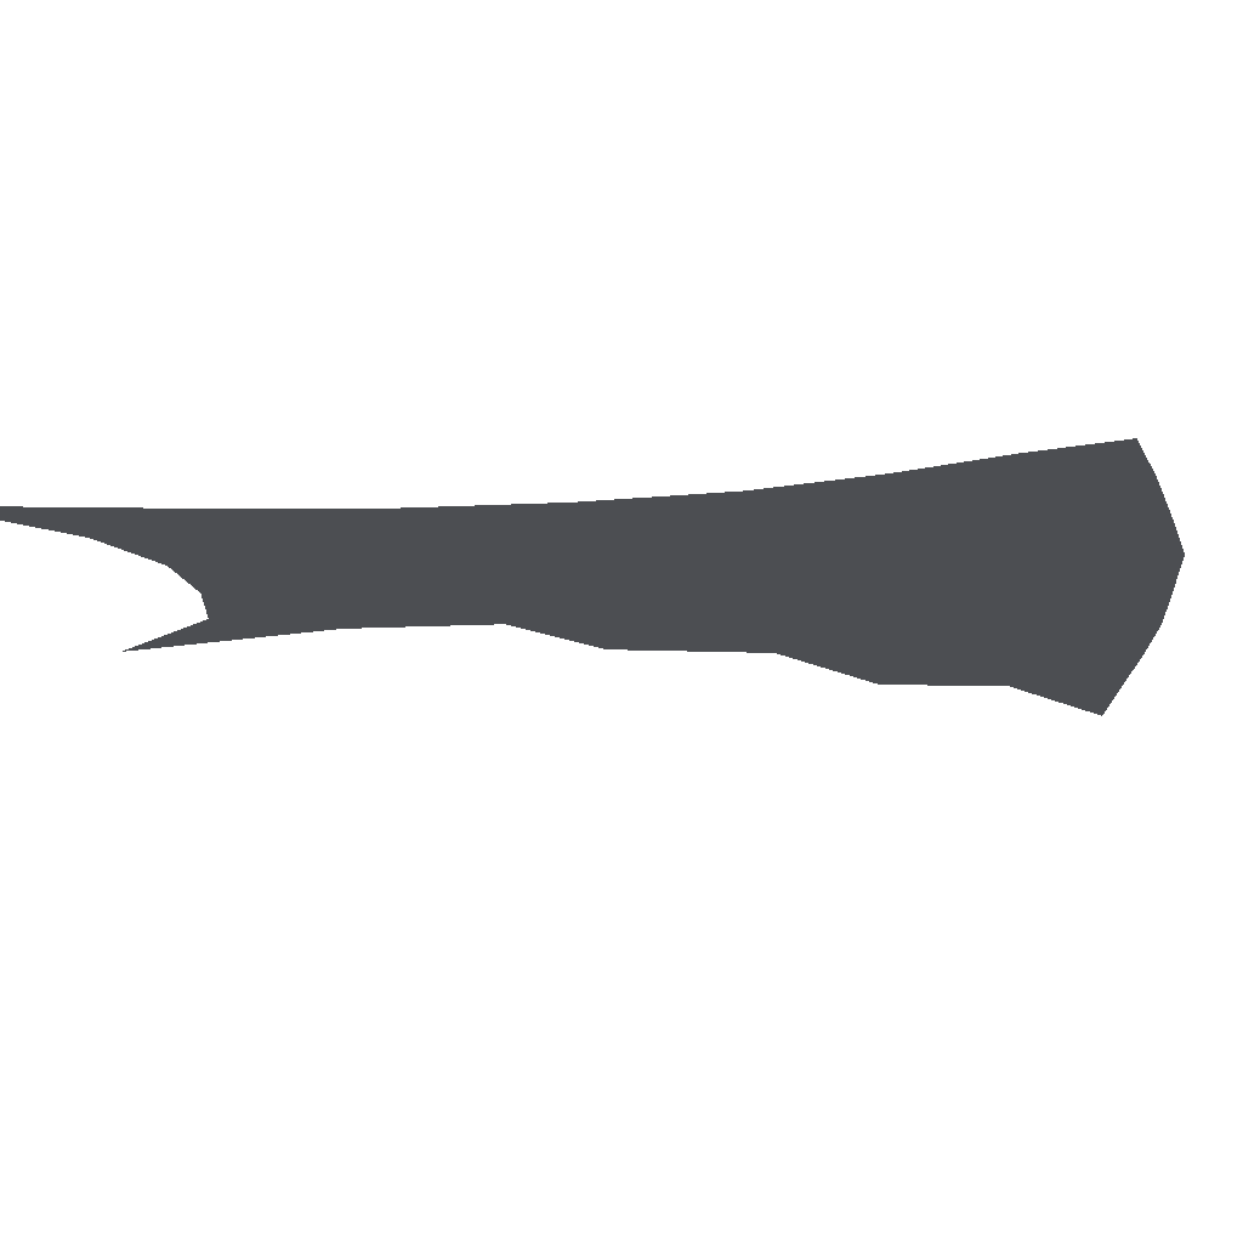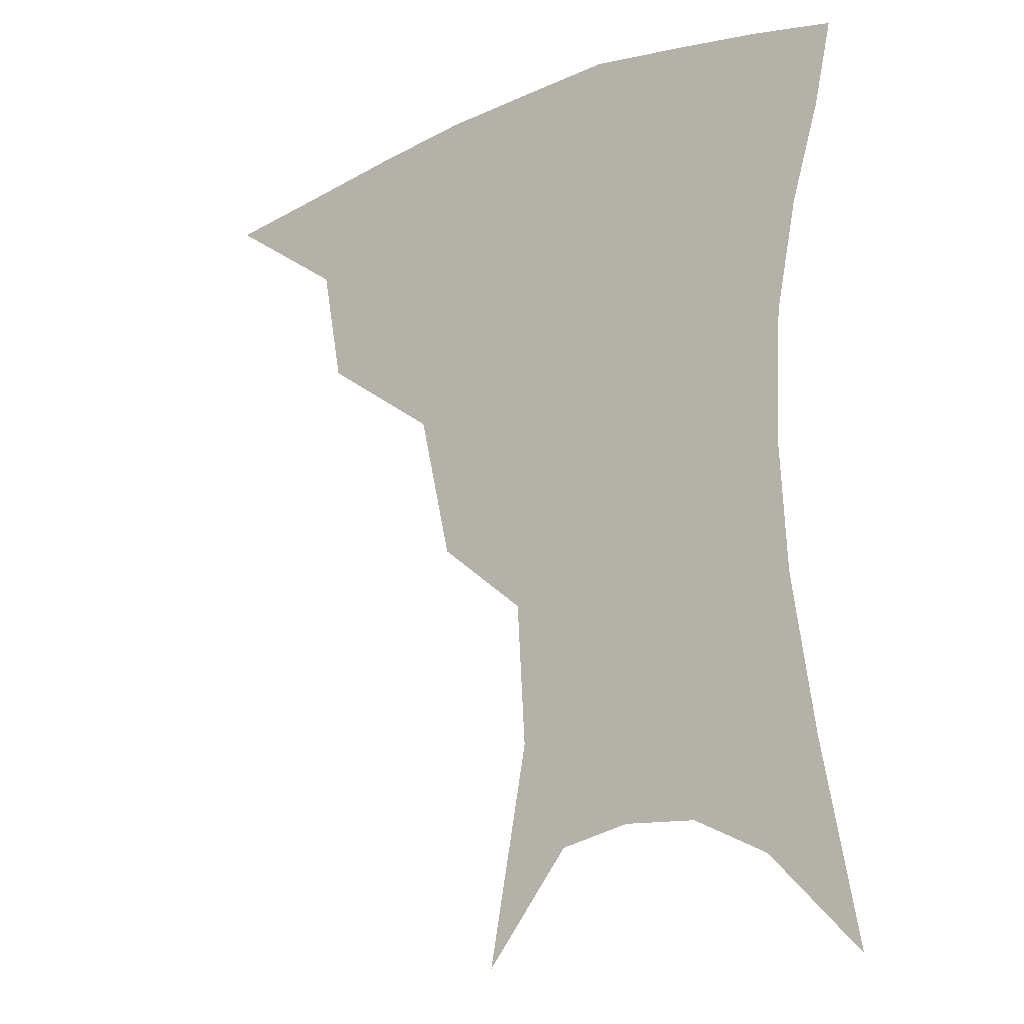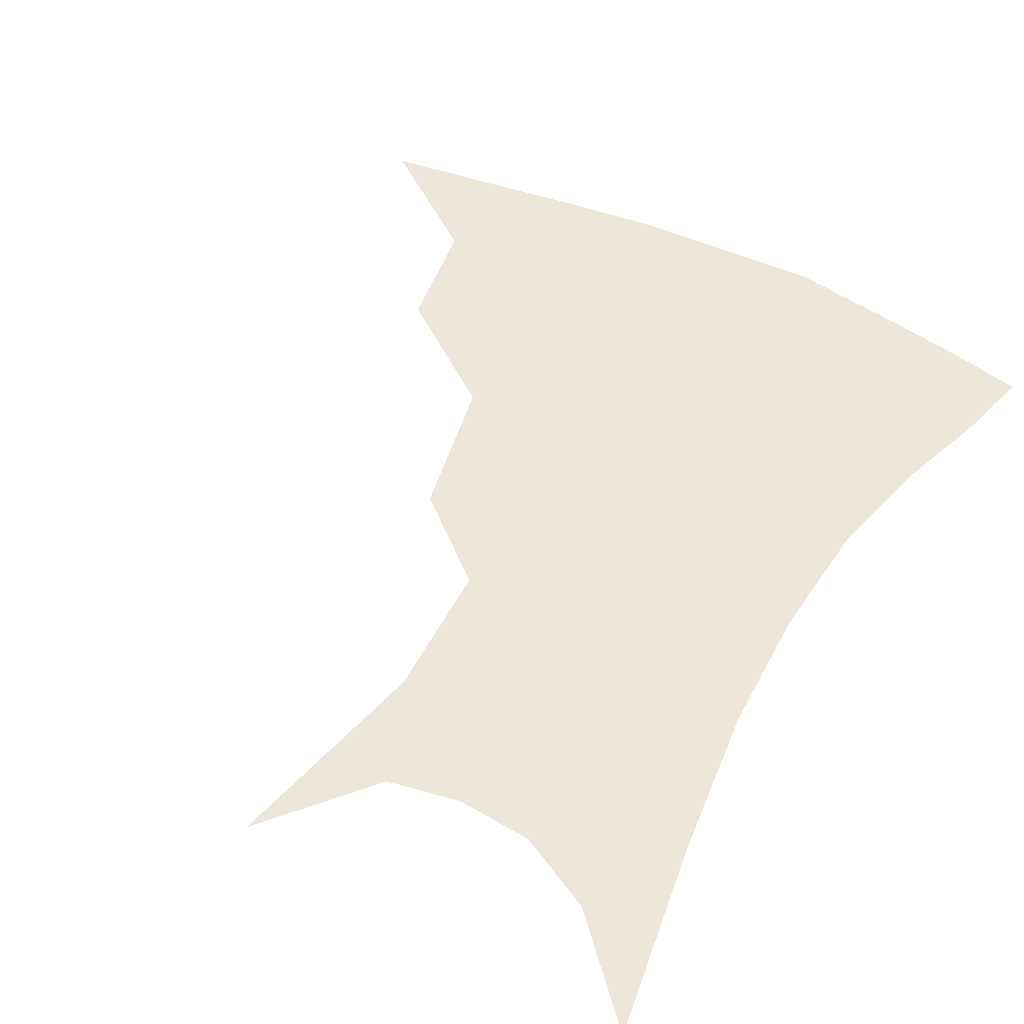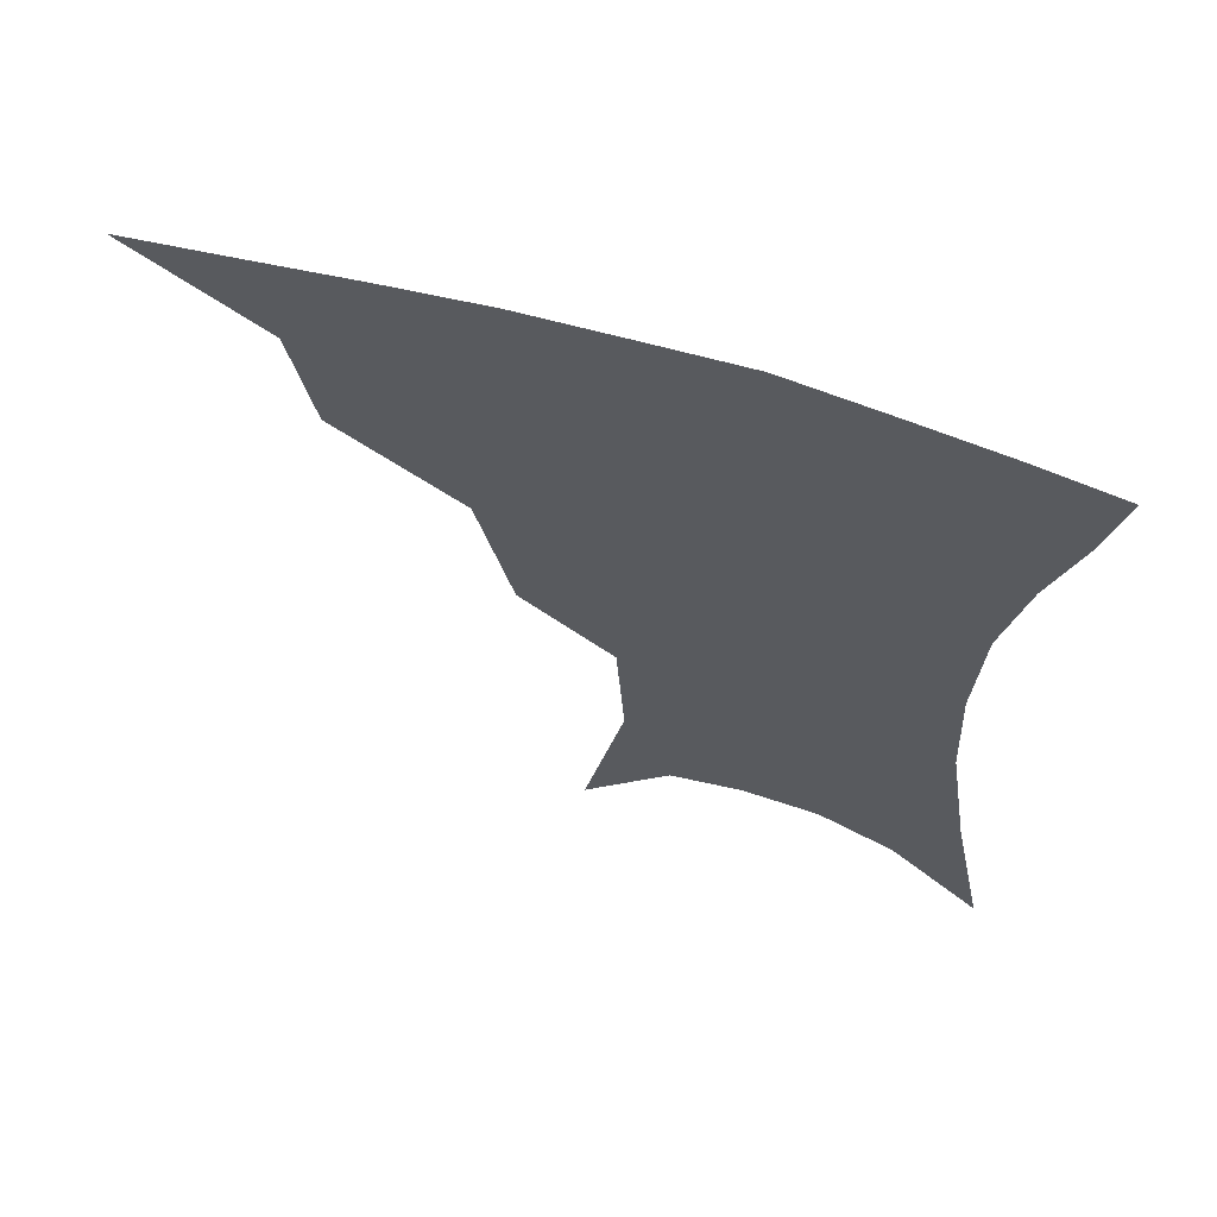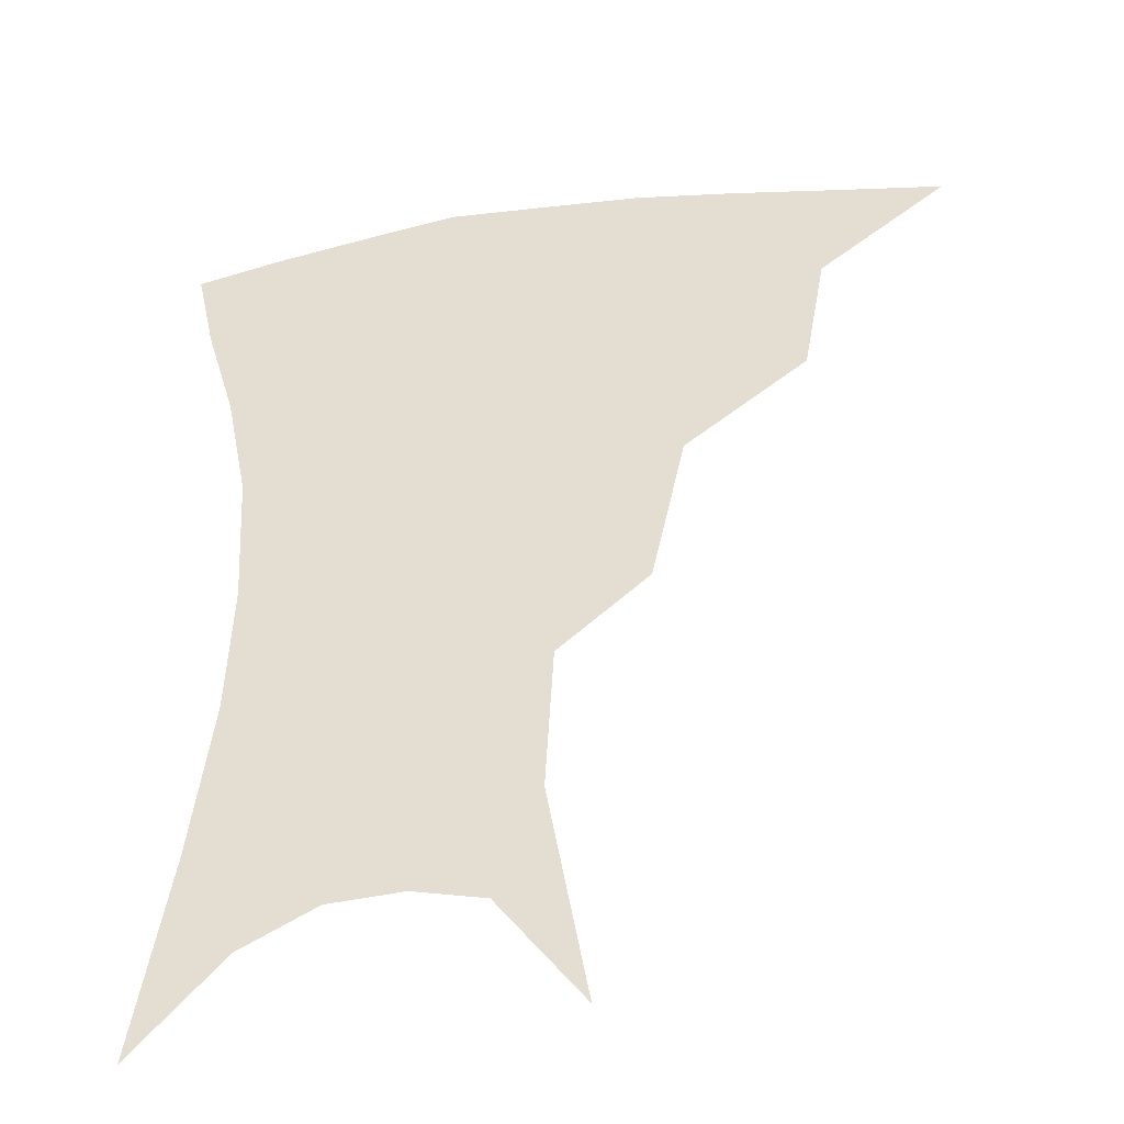
<metadata>
{"format":"obj","ext":"obj","renderer":"f3d","projection":"perspective","resolution":1024,"background":"white","views":[{"elev":-16.7,"azim":98.8,"up":"+Z"},{"elev":-17.6,"azim":37.1,"up":"+Y"},{"elev":50.0,"azim":29.7,"up":"+Z"},{"elev":65.5,"azim":17.3,"up":"+Y"},{"elev":-37.3,"azim":-168.4,"up":"+Y"}]}
</metadata>
<code>
v 459.6 349.5 0
v 501 291.7 0
v 495 324.6 0
v 489.7 354.2 0
v 544.8 226.2 0
v 535.3 267.5 0
v 528 301.2 0
v 523.3 330.5 0
v 518.3 358.8 0
v 561.4 105.5 0
v 572.7 165.7 0
v 570.4 205.5 0
v 562.7 245.4 0
v 557.4 280.4 0
v 553.9 309 0
v 550.2 334.9 0
v 546.2 362.6 0
v 585.8 135.9 0
v 589.9 180 0
v 586.1 218.5 0
v 581.9 255.9 0
v 579.5 285.8 0
v 578.3 312.4 0
v 577.7 337.4 0
v 574.3 364.4 0
v 606.1 140.2 0
v 606.3 185.1 0
v 602.9 223.6 0
v 601 259.3 0
v 601 288.9 0
v 601.8 314.3 0
v 602.5 338.2 0
v 600.7 365.9 0
v 627.4 138.9 0
v 622.7 187.9 0
v 620 224.5 0
v 619.7 257.1 0
v 621.3 286.9 0
v 624 313.2 0
v 626.8 337.3 0
v 629 361.8 0
v 649 128.3 0
v 641 180.3 0
v 637.9 217.1 0
v 637.7 250.3 0
v 640.2 283.9 0
v 645.2 311.4 0
v 650.4 334.6 0
v 653.9 358 0
v 675 101.5 0
v 664.7 156.8 0
v 658.2 200.5 0
v 656.3 236.7 0
v 658 273.3 0
v 664 303.7 0
v 672.1 330.5 0
v 677.1 353.4 0
v 721 361 0
f 3 4 1
f 6 7 2
f 2 7 3
f 7 8 3
f 3 8 4
f 8 9 4
f 12 13 5
f 5 13 6
f 13 14 6
f 6 14 7
f 14 15 7
f 7 15 8
f 15 16 8
f 8 16 9
f 16 17 9
f 10 18 11
f 18 19 11
f 11 19 12
f 19 20 12
f 12 20 13
f 20 21 13
f 13 21 14
f 21 22 14
f 14 22 15
f 22 23 15
f 15 23 16
f 23 24 16
f 16 24 17
f 24 25 17
f 18 26 19
f 26 27 19
f 19 27 20
f 27 28 20
f 20 28 21
f 28 29 21
f 21 29 22
f 29 30 22
f 22 30 23
f 30 31 23
f 23 31 24
f 31 32 24
f 24 32 25
f 32 33 25
f 26 34 27
f 34 35 27
f 27 35 28
f 35 36 28
f 28 36 29
f 36 37 29
f 29 37 30
f 37 38 30
f 30 38 31
f 38 39 31
f 31 39 32
f 39 40 32
f 32 40 33
f 40 41 33
f 34 42 35
f 42 43 35
f 35 43 36
f 43 44 36
f 36 44 37
f 44 45 37
f 37 45 38
f 45 46 38
f 38 46 39
f 46 47 39
f 39 47 40
f 47 48 40
f 40 48 41
f 48 49 41
f 42 50 43
f 50 51 43
f 43 51 44
f 51 52 44
f 44 52 45
f 52 53 45
f 45 53 46
f 53 54 46
f 46 54 47
f 54 55 47
f 47 55 48
f 55 56 48
f 48 56 49
f 56 57 49

</code>
